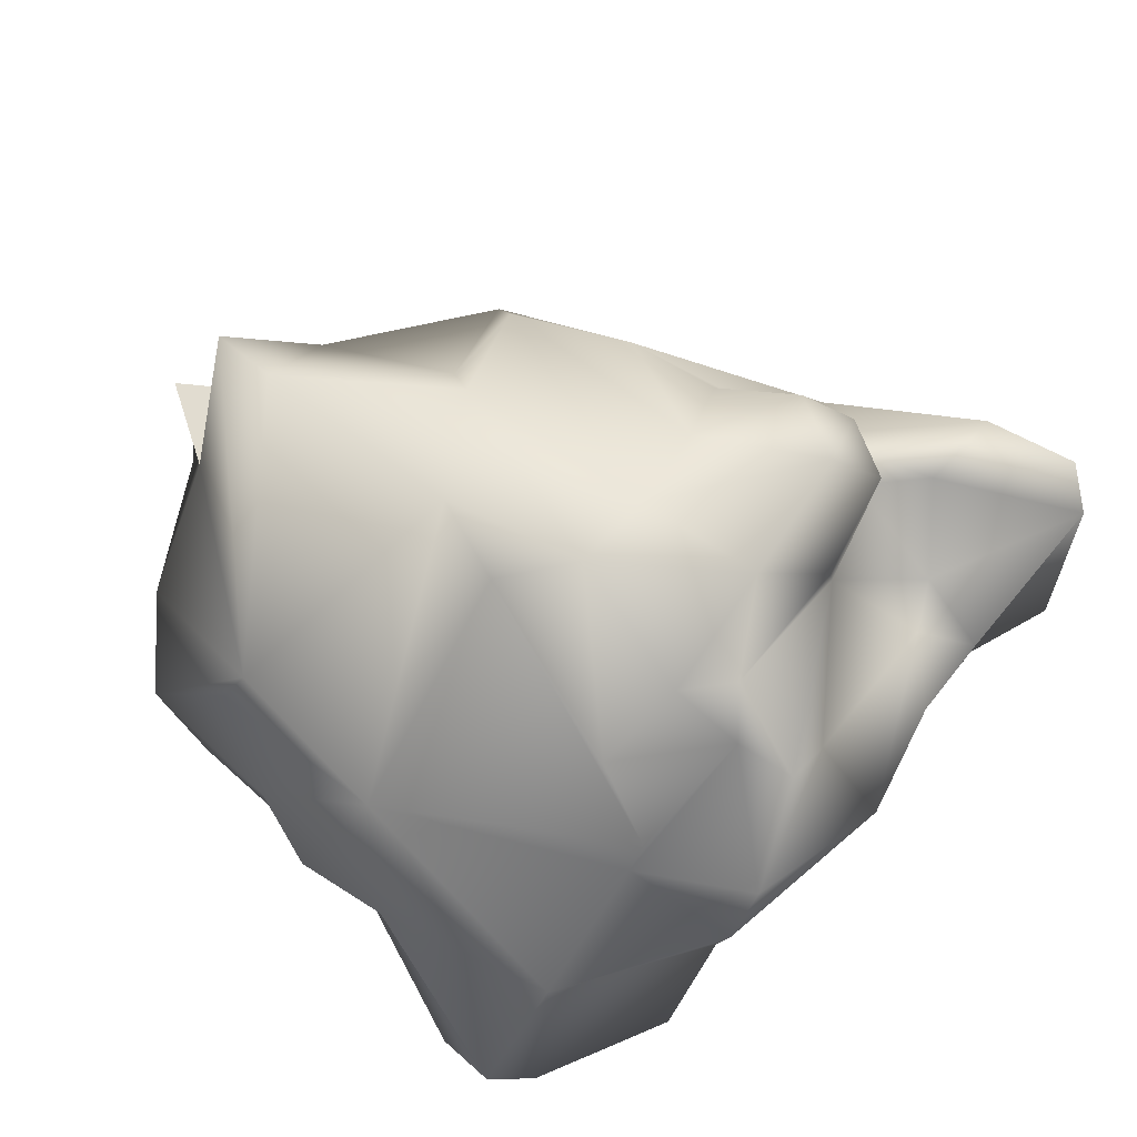
<metadata>
{"format":"obj","ext":"obj","renderer":"f3d","projection":"perspective","resolution":1024,"background":"white","views":[{"elev":-55.9,"azim":42.8,"up":"+Z"}]}
</metadata>
<code>
v     3.194 -2.152 1.576
v     3.915 -0.7972 0.8459
v     4.371 1.424 1.414
v    -6.092 -4.809 0.08953
v    -5.245 -3.429 2.394
v    -6.819 -2.909 2.58
v    -6.819 -2.909 2.58
v    -7.444 -3.509 -0.4811
v    -6.092 -4.809 0.08953
v     1.633 5.955 -2.965
v    -1.641 6.289 -0.9357
v     2.917 6.128 -0.9098
v    -1.122 -6.695 -0.2707
v    -4.363 -3.831 -3.145
v     0.3143 -3.742 -2.365
v     4.491 1.738 2.834
v     3.796 2.24 3.912
v     1.441 -2.04 4.288
v     0.1647 6.704 1.272
v    -1.641 6.289 -0.9357
v    -2.278 4.23 0.6438
v    -6.153 -0.2478 1.064
v    -7.581 -2.053 -0.6749
v    -7.306 -1.14 2.404
v    -6.577 -1.714 4.342
v    -3.287 -2.18 4.11
v    -1.706 0.3622 5.436
v    -3.586 -1.443 -5.09
v    -4.028 3.461 -5.452
v    -1.083 2.329 -5.508
v    -6.382 3.281 -5.144
v    -6.165 0.9787 -3.306
v    -5.391 2.362 -0.3822
v     3.986 7.1 2.865
v     2.215 6.189 5.282
v     6.187 5.809 2.453
v     4.371 1.424 1.414
v     6.774 3.557 1.797
v     4.491 1.738 2.834
v     4.491 1.738 2.834
v     3.194 -2.152 1.576
v     4.371 1.424 1.414
v     2.089 6.644 3.863
v    -1.268 4.071 3.449
v     0.8798 5.623 5.106
v    -1.313 3.535 5.759
v    -5.224 2.32 1.884
v    -5.379 0.7542 4.176
v     3.194 -2.152 1.576
v     3.579 -1.135 -0.761
v     3.915 -0.7972 0.8459
v     3.311 3.017 -0.4621
v     5.355 1.877 -0.5627
v     3.673 2.423 -1.273
v    -1.223 -5.581 2.353
v     0.1925 -0.6841 5.014
v    -2.782 -3.802 3.21
v    -3.683 -6.022 0.414
v    -4.363 -3.831 -3.145
v    -1.672 -7.477 0.7311
v    -4.363 -3.831 -3.145
v    -6.092 -4.809 0.08953
v    -7.444 -3.509 -0.4811
v    -3.586 -1.443 -5.09
v    -6.348 -0.4623 -3.537
v    -5.459 0.6974 -4.581
v    -5.459 0.6974 -4.581
v    -4.028 3.461 -5.452
v    -3.586 -1.443 -5.09
v     7.216 5.518 0.4688
v     4.152 6.193 -0.02385
v     0.1647 6.704 1.272
v     2.917 6.128 -0.9098
v    -1.641 6.289 -0.9357
v     0.1647 6.704 1.272
v     0.2162 -2.478 -3.27
v     0.3143 -3.742 -2.365
v    -3.586 -1.443 -5.09
v    -3.586 -1.443 -5.09
v    -0.4543 1.97 -5.676
v     0.2162 -2.478 -3.27
v     3.364 5.575 0.5117
v     2.135 3.783 -3.587
v     1.633 5.955 -2.965
v    -5.391 5.49 -2.736
v    -6.382 3.281 -5.144
v    -5.01 4.167 -0.6165
v    -0.737 4.546 -5.615
v    -4.028 3.461 -5.452
v    -2.803 6.75 -2.463
v     0.9578 2.541 4.592
v     0.1342 0.9648 5.886
v     1.441 -2.04 4.288
v    -1.706 0.3622 5.436
v    -0.3238 4.484 6.041
v    -1.313 3.535 5.759
v    -1.313 3.535 5.759
v    -3.349 1.985 5.602
v    -1.706 0.3622 5.436
v     0.9602 -3.99 0.215
v    -1.122 -6.695 -0.2707
v     0.3143 -3.742 -2.365
v    -1.223 -5.581 2.353
v     1.091 -3.427 3.717
v     0.1925 -0.6841 5.014
v     3.364 5.575 0.5117
v     4.036 5.178 1.173
v     3.311 3.017 -0.4621
v     3.311 3.017 -0.4621
v     2.135 3.783 -3.587
v     3.364 5.575 0.5117
v     4.416 2.604 1.053
v     4.036 5.178 1.173
v     5.47 3.498 1.188
v     2.722 -1.463 -2.39
v     1.852 -2.002 -3.851
v     3.323 0.7555 -2.702
v     3.323 0.7555 -2.702
v     5.271 0.5374 -1.463
v     2.722 -1.463 -2.39
v     1.639 0.472 -4.761
v     3.323 0.7555 -2.702
v     1.852 -2.002 -3.851
v     1.852 -2.002 -3.851
v    -0.1265 0.6361 -4.978
v     1.639 0.472 -4.761
v    -1.706 0.3622 5.436
v    -3.349 1.985 5.602
v    -4.852 1.749 6.376
v    -4.852 1.749 6.376
v    -7.177 -0.2462 6.045
v    -1.706 0.3622 5.436
v    -6.153 -0.2478 1.064
v    -7.913 0.6308 4.313
v    -5.379 0.7542 4.176
v    -6.348 -0.4623 -3.537
v    -3.586 -1.443 -5.09
v    -6.946 -1.138 -1.651
v    -7.581 -2.053 -0.6749
v    -6.153 -0.2478 1.064
v    -6.165 0.9787 -3.306
v    -3.03 7.227 -0.6474
v    -5.01 4.167 -0.6165
v    -2.964 4.566 1.373
v    -4.219 3.664 2.377
v    -1.763 5.167 3.443
v    -1.741 5.873 2.898
v    -1.741 5.873 2.898
v    -2.964 4.566 1.373
v    -4.219 3.664 2.377
v    -2.787 -6.214 1.81
v    -1.672 -7.477 0.7311
v    -1.223 -5.581 2.353
v    -1.223 -5.581 2.353
v    -2.782 -3.802 3.21
v    -2.787 -6.214 1.81
v    -0.3238 4.484 6.041
v     0.4314 3.135 5.931
v     2.215 6.189 5.282
v    -1.268 4.071 3.449
v    -0.1698 5.177 5.449
v     0.8798 5.623 5.106
v     7.216 5.518 0.4688
v     0.1647 6.704 1.272
v     5.139 7.337 1.339
v     5.139 7.337 1.339
v    -0.2153 7.036 3.327
v     3.986 7.1 2.865
v     3.986 7.1 2.865
v     6.187 5.809 2.453
v     5.139 7.337 1.339
v    -7.177 -0.2462 6.045
v    -5.441 1.796 6.231
v    -8.184 0.01541 4.62
v    -7.913 0.6308 4.313
v    -6.153 -0.2478 1.064
v    -7.306 -1.14 2.404
v    -1.641 6.289 -0.9357
v     1.633 5.955 -2.965
v    -0.737 4.546 -5.615
v    -0.737 4.546 -5.615
v    -2.803 6.75 -2.463
v    -1.641 6.289 -0.9357
v    -3.03 7.227 -0.6474
v    -4.356 7.061 -2.344
v    -5.391 5.49 -2.736
v    -5.391 5.49 -2.736
v    -5.01 4.167 -0.6165
v    -3.03 7.227 -0.6474
v    -4.219 3.664 2.377
v    -1.313 3.535 5.759
v    -2.311 4.062 3.065
v    -5.03 -3.529 3.422
v    -4.15 -3.547 3.971
v    -6.577 -1.714 4.342
v    -4.15 -3.547 3.971
v    -5.03 -3.529 3.422
v    -4.887 -5.406 2.631
v     3.311 3.017 -0.4621
v     3.673 2.423 -1.273
v     2.479 1.102 -4.655
v     0.2162 -2.478 -3.27
v    -0.1265 0.6361 -4.978
v     1.852 -2.002 -3.851
v     0.3143 -3.742 -2.365
v     0.2162 -2.478 -3.27
v     1.852 -2.002 -3.851
v     1.852 -2.002 -3.851
v     0.9602 -3.99 0.215
v     0.3143 -3.742 -2.365
v     6.774 3.557 1.797
v     6.187 5.809 2.453
v     3.796 2.24 3.912
v     5.47 3.498 1.188
v     6.774 3.557 1.797
v     4.371 1.424 1.414
v     3.796 2.24 3.912
v     2.215 6.189 5.282
v     0.9578 2.541 4.592
v     0.9578 2.541 4.592
v     1.441 -2.04 4.288
v     3.796 2.24 3.912
v     0.4314 3.135 5.931
v     0.1342 0.9648 5.886
v     0.9578 2.541 4.592
v     0.9578 2.541 4.592
v     2.215 6.189 5.282
v     0.4314 3.135 5.931
v     3.323 0.7555 -2.702
v     5.355 1.877 -0.5627
v     5.271 0.5374 -1.463
v     5.271 0.5374 -1.463
v     5.239 -0.06242 -0.01745
v     3.579 -1.135 -0.761
v     4.036 5.178 1.173
v     4.152 6.193 -0.02385
v     7.216 5.518 0.4688
v     3.364 5.575 0.5117
v     1.633 5.955 -2.965
v     2.917 6.128 -0.9098
v    -2.787 -6.214 1.81
v    -3.683 -6.022 0.414
v    -1.672 -7.477 0.7311
v    -4.887 -5.406 2.631
v    -5.03 -3.529 3.422
v    -5.245 -3.429 2.394
v    -5.245 -3.429 2.394
v    -6.092 -4.809 0.08953
v    -4.887 -5.406 2.631
v    -6.946 -1.138 -1.651
v    -3.586 -1.443 -5.09
v    -5.563 -3.307 -2.069
v    -4.363 -3.831 -3.145
v    -3.586 -1.443 -5.09
v     0.3143 -3.742 -2.365
v    -7.177 -0.2462 6.045
v    -6.577 -1.714 4.342
v    -1.706 0.3622 5.436
v    -7.714 -1.85 3.809
v    -6.577 -1.714 4.342
v    -7.177 -0.2462 6.045
v    -7.177 -0.2462 6.045
v    -8.184 0.01541 4.62
v    -7.714 -1.85 3.809
v     0.1647 6.704 1.272
v    -2.278 4.23 0.6438
v    -1.455 4.339 0.9567
v    -1.455 4.339 0.9567
v    -0.2153 7.036 3.327
v     0.1647 6.704 1.272
v     0.1647 6.704 1.272
v    -0.2153 7.036 3.327
v     5.139 7.337 1.339
v     0.666 -4.028 1.057
v     1.719 -3.741 2.327
v     1.091 -3.427 3.717
v     1.091 -3.427 3.717
v    -1.223 -5.581 2.353
v     0.666 -4.028 1.057
v     0.9602 -3.99 0.215
v     2.722 -1.463 -2.39
v     1.719 -3.741 2.327
v    -4.028 3.461 -5.452
v    -0.737 4.546 -5.615
v    -1.083 2.329 -5.508
v     1.493 2.225 -4.379
v    -1.083 2.329 -5.508
v     0.3727 3.953 -5.87
v    -5.459 0.6974 -4.581
v    -5.746 0.5154 -3.491
v    -5.808 3.807 -6.096
v    -6.165 0.9787 -3.306
v    -6.348 -0.4623 -3.537
v    -6.946 -1.138 -1.651
v    -2.278 4.23 0.6438
v    -1.641 6.289 -0.9357
v    -3.03 7.227 -0.6474
v    -3.03 7.227 -0.6474
v    -2.964 4.566 1.373
v    -2.278 4.23 0.6438
v    -1.741 5.873 2.898
v    -2.278 4.23 0.6438
v    -2.964 4.566 1.373
v    -0.1265 0.6361 -4.978
v    -0.4543 1.97 -5.676
v     1.493 2.225 -4.379
v     1.493 2.225 -4.379
v     1.639 0.472 -4.761
v    -0.1265 0.6361 -4.978
v     2.035 2.944 -5.094
v     3.311 3.017 -0.4621
v     2.479 1.102 -4.655
v    -5.391 2.362 -0.3822
v    -6.165 0.9787 -3.306
v    -5.224 2.32 1.884
v    -4.249 4.198 0.6492
v    -5.391 2.362 -0.3822
v    -5.224 2.32 1.884
v    -4.028 3.461 -5.452
v    -5.459 0.6974 -4.581
v    -5.808 3.807 -6.096
v    -5.566 4.777 -5.531
v    -6.382 3.281 -5.144
v    -5.391 5.49 -2.736
v     0.9602 -3.99 0.215
v     1.852 -2.002 -3.851
v     2.722 -1.463 -2.39
v     5.355 1.877 -0.5627
v     4.416 2.604 1.053
v     5.541 1.008 0.1406
v     5.541 1.008 0.1406
v     5.271 0.5374 -1.463
v     5.355 1.877 -0.5627
v     4.491 1.738 2.834
v     1.441 -2.04 4.288
v     3.194 -2.152 1.576
v    -0.2153 7.036 3.327
v    -1.763 5.167 3.443
v     2.089 6.644 3.863
v    -4.219 3.664 2.377
v    -4.249 4.198 0.6492
v    -5.224 2.32 1.884
v    -5.224 2.32 1.884
v    -1.313 3.535 5.759
v    -4.219 3.664 2.377
v    -1.706 0.3622 5.436
v     0.1342 0.9648 5.886
v     0.4314 3.135 5.931
v     0.4314 3.135 5.931
v    -0.3238 4.484 6.041
v    -1.706 0.3622 5.436
v    -1.313 3.535 5.759
v    -5.379 0.7542 4.176
v    -3.349 1.985 5.602
v    -7.913 0.6308 4.313
v    -5.441 1.796 6.231
v    -5.379 0.7542 4.176
v     0.3727 3.953 -5.87
v     1.633 5.955 -2.965
v     2.135 3.783 -3.587
v    -7.444 -3.509 -0.4811
v    -7.581 -2.053 -0.6749
v    -6.946 -1.138 -1.651
v    -6.946 -1.138 -1.651
v    -5.563 -3.307 -2.069
v    -7.444 -3.509 -0.4811
v    -6.819 -2.909 2.58
v    -7.306 -1.14 2.404
v    -7.581 -2.053 -0.6749
v    -7.581 -2.053 -0.6749
v    -7.444 -3.509 -0.4811
v    -6.819 -2.909 2.58
v    -3.03 7.227 -0.6474
v    -1.641 6.289 -0.9357
v    -2.803 6.75 -2.463
v     6.774 3.557 1.797
v     7.668 4.751 0.8126
v     6.187 5.809 2.453
v     6.187 5.809 2.453
v     7.216 5.518 0.4688
v     5.139 7.337 1.339
v    -5.566 4.777 -5.531
v    -4.301 7.043 -3.244
v    -2.803 6.75 -2.463
v    -2.803 6.75 -2.463
v    -4.301 7.043 -3.244
v    -4.356 7.061 -2.344
v    -4.356 7.061 -2.344
v    -3.03 7.227 -0.6474
v    -2.803 6.75 -2.463
v     2.215 6.189 5.282
v     3.796 2.24 3.912
v     6.187 5.809 2.453
v     1.493 2.225 -4.379
v     0.3727 3.953 -5.87
v     2.035 2.944 -5.094
v     1.493 2.225 -4.379
v     2.035 2.944 -5.094
v     2.479 1.102 -4.655
v     4.416 2.604 1.053
v     3.311 3.017 -0.4621
v     4.036 5.178 1.173
v     3.311 3.017 -0.4621
v     4.416 2.604 1.053
v     5.355 1.877 -0.5627
v    -5.808 3.807 -6.096
v    -6.382 3.281 -5.144
v    -5.566 4.777 -5.531
v    -6.382 3.281 -5.144
v    -5.808 3.807 -6.096
v    -5.746 0.5154 -3.491
v    -8.184 0.01541 4.62
v    -7.913 0.6308 4.313
v    -7.306 -1.14 2.404
v    -7.306 -1.14 2.404
v    -7.714 -1.85 3.809
v    -8.184 0.01541 4.62
v    -6.819 -2.909 2.58
v    -5.03 -3.529 3.422
v    -7.714 -1.85 3.809
v    -2.787 -6.214 1.81
v    -3.68 -6.91 2.179
v    -3.683 -6.022 0.414
v    -3.287 -2.18 4.11
v    -4.15 -3.547 3.971
v    -3.993 -6.286 2.601
v    -3.993 -6.286 2.601
v    -2.787 -6.214 1.81
v    -3.287 -2.18 4.11
v    -6.092 -4.809 0.08953
v    -4.363 -3.831 -3.145
v    -3.683 -6.022 0.414
v    -4.887 -5.406 2.631
v    -6.092 -4.809 0.08953
v    -3.683 -6.022 0.414
v    -0.1698 5.177 5.449
v    -0.3238 4.484 6.041
v     2.215 6.189 5.282
v    -2.311 4.062 3.065
v    -1.313 3.535 5.759
v    -0.1698 5.177 5.449
v    -1.706 0.3622 5.436
v    -3.287 -2.18 4.11
v     0.1342 0.9648 5.886
v     0.666 -4.028 1.057
v    -1.223 -5.581 2.353
v    -1.122 -6.695 -0.2707
v    -5.224 2.32 1.884
v    -6.165 0.9787 -3.306
v    -6.153 -0.2478 1.064
v    -6.153 -0.2478 1.064
v    -5.379 0.7542 4.176
v    -5.224 2.32 1.884
v    -6.165 0.9787 -3.306
v    -6.382 3.281 -5.144
v    -5.746 0.5154 -3.491
v    -6.165 0.9787 -3.306
v    -5.746 0.5154 -3.491
v    -6.348 -0.4623 -3.537
v    -8.184 0.01541 4.62
v    -5.441 1.796 6.231
v    -7.913 0.6308 4.313
v    -4.363 -3.831 -3.145
v    -7.444 -3.509 -0.4811
v    -5.563 -3.307 -2.069
v    -4.363 -3.831 -3.145
v    -5.563 -3.307 -2.069
v    -3.586 -1.443 -5.09
v    -4.356 7.061 -2.344
v    -5.566 4.777 -5.531
v    -5.391 5.49 -2.736
v     3.915 -0.7972 0.8459
v     5.239 -0.06242 -0.01745
v     5.541 1.008 0.1406
v     5.541 1.008 0.1406
v     4.371 1.424 1.414
v     3.915 -0.7972 0.8459
v     5.541 1.008 0.1406
v     5.239 -0.06242 -0.01745
v     5.271 0.5374 -1.463
v     4.152 6.193 -0.02385
v     2.917 6.128 -0.9098
v     0.1647 6.704 1.272
v     4.152 6.193 -0.02385
v     3.364 5.575 0.5117
v     2.917 6.128 -0.9098
v     3.579 -1.135 -0.761
v     3.194 -2.152 1.576
v     1.719 -3.741 2.327
v     3.194 -2.152 1.576
v     1.091 -3.427 3.717
v     1.719 -3.741 2.327
v     6.774 3.557 1.797
v     5.47 3.498 1.188
v     7.668 4.751 0.8126
v     7.216 5.518 0.4688
v     7.668 4.751 0.8126
v     5.47 3.498 1.188
v     5.47 3.498 1.188
v     4.036 5.178 1.173
v     7.216 5.518 0.4688
v    -4.219 3.664 2.377
v    -2.311 4.062 3.065
v    -1.763 5.167 3.443
v    -1.763 5.167 3.443
v    -1.268 4.071 3.449
v     2.089 6.644 3.863
v    -6.348 -0.4623 -3.537
v    -5.746 0.5154 -3.491
v    -5.459 0.6974 -4.581
v    -3.349 1.985 5.602
v    -5.379 0.7542 4.176
v    -5.441 1.796 6.231
v    -4.028 3.461 -5.452
v    -5.808 3.807 -6.096
v    -5.566 4.777 -5.531
v    -5.566 4.777 -5.531
v    -2.803 6.75 -2.463
v    -4.028 3.461 -5.452
v     6.774 3.557 1.797
v     3.796 2.24 3.912
v     4.491 1.738 2.834
v    -1.083 2.329 -5.508
v     1.493 2.225 -4.379
v    -0.4543 1.97 -5.676
v    -0.4543 1.97 -5.676
v    -3.586 -1.443 -5.09
v    -1.083 2.329 -5.508
v    -2.787 -6.214 1.81
v    -2.782 -3.802 3.21
v    -3.287 -2.18 4.11
v     0.1342 0.9648 5.886
v    -3.287 -2.18 4.11
v    -2.782 -3.802 3.21
v    -1.763 5.167 3.443
v    -0.2153 7.036 3.327
v    -1.741 5.873 2.898
v    -1.741 5.873 2.898
v    -0.2153 7.036 3.327
v    -1.455 4.339 0.9567
v    -2.278 4.23 0.6438
v    -1.741 5.873 2.898
v    -1.455 4.339 0.9567
v     4.152 6.193 -0.02385
v     4.036 5.178 1.173
v     3.364 5.575 0.5117
v     5.541 1.008 0.1406
v     4.416 2.604 1.053
v     4.371 1.424 1.414
v     4.416 2.604 1.053
v     5.47 3.498 1.188
v     4.371 1.424 1.414
v     0.1925 -0.6841 5.014
v     1.091 -3.427 3.717
v     1.441 -2.04 4.288
v     1.441 -2.04 4.288
v     0.1342 0.9648 5.886
v     0.1925 -0.6841 5.014
v     0.1342 0.9648 5.886
v    -2.782 -3.802 3.21
v     0.1925 -0.6841 5.014
v    -3.993 -6.286 2.601
v    -3.68 -6.91 2.179
v    -2.787 -6.214 1.81
v    -3.993 -6.286 2.601
v    -3.683 -6.022 0.414
v    -3.68 -6.91 2.179
v    -2.964 4.566 1.373
v    -5.01 4.167 -0.6165
v    -4.249 4.198 0.6492
v    -4.219 3.664 2.377
v    -2.964 4.566 1.373
v    -4.249 4.198 0.6492
v    -2.311 4.062 3.065
v    -0.1698 5.177 5.449
v    -1.268 4.071 3.449
v    -1.763 5.167 3.443
v    -2.311 4.062 3.065
v    -1.268 4.071 3.449
v    -5.03 -3.529 3.422
v    -6.819 -2.909 2.58
v    -5.245 -3.429 2.394
v     2.479 1.102 -4.655
v     3.673 2.423 -1.273
v     3.323 0.7555 -2.702
v     3.323 0.7555 -2.702
v     1.639 0.472 -4.761
v     2.479 1.102 -4.655
v     1.639 0.472 -4.761
v     1.493 2.225 -4.379
v     2.479 1.102 -4.655
v     2.722 -1.463 -2.39
v     5.271 0.5374 -1.463
v     3.579 -1.135 -0.761
v     2.722 -1.463 -2.39
v     3.579 -1.135 -0.761
v     1.719 -3.741 2.327
v    -1.223 -5.581 2.353
v    -1.672 -7.477 0.7311
v    -1.122 -6.695 -0.2707
v    -1.672 -7.477 0.7311
v    -4.363 -3.831 -3.145
v    -1.122 -6.695 -0.2707
v    -7.306 -1.14 2.404
v    -6.819 -2.909 2.58
v    -7.714 -1.85 3.809
v     3.673 2.423 -1.273
v     5.355 1.877 -0.5627
v     3.323 0.7555 -2.702
v    -0.1698 5.177 5.449
v    -1.313 3.535 5.759
v    -0.3238 4.484 6.041
v     3.579 -1.135 -0.761
v     5.239 -0.06242 -0.01745
v     3.915 -0.7972 0.8459
v    -0.737 4.546 -5.615
v     0.3727 3.953 -5.87
v    -1.083 2.329 -5.508
v     0.3727 3.953 -5.87
v    -0.737 4.546 -5.615
v     1.633 5.955 -2.965
v    -0.2153 7.036 3.327
v     2.089 6.644 3.863
v     3.986 7.1 2.865
v     3.986 7.1 2.865
v     2.089 6.644 3.863
v     2.215 6.189 5.282
v    -6.382 3.281 -5.144
v    -5.391 2.362 -0.3822
v    -5.01 4.167 -0.6165
v    -5.391 2.362 -0.3822
v    -4.249 4.198 0.6492
v    -5.01 4.167 -0.6165
v     1.091 -3.427 3.717
v     3.194 -2.152 1.576
v     1.441 -2.04 4.288
v    -6.577 -1.714 4.342
v    -4.15 -3.547 3.971
v    -3.287 -2.18 4.11
v    -7.714 -1.85 3.809
v    -5.03 -3.529 3.422
v    -6.577 -1.714 4.342
v    -5.441 1.796 6.231
v    -7.177 -0.2462 6.045
v    -4.852 1.749 6.376
v    -4.852 1.749 6.376
v    -3.349 1.985 5.602
v    -5.441 1.796 6.231
v    -5.566 4.777 -5.531
v    -4.356 7.061 -2.344
v    -4.301 7.043 -3.244
v     3.311 3.017 -0.4621
v     2.035 2.944 -5.094
v     2.135 3.783 -3.587
v     0.3727 3.953 -5.87
v     2.135 3.783 -3.587
v     2.035 2.944 -5.094
v     6.187 5.809 2.453
v     7.668 4.751 0.8126
v     7.216 5.518 0.4688
v     0.2162 -2.478 -3.27
v    -0.4543 1.97 -5.676
v    -0.1265 0.6361 -4.978
v     2.215 6.189 5.282
v     2.089 6.644 3.863
v     0.8798 5.623 5.106
v     0.8798 5.623 5.106
v    -0.1698 5.177 5.449
v     2.215 6.189 5.282
v     0.666 -4.028 1.057
v    -1.122 -6.695 -0.2707
v     0.9602 -3.99 0.215
v     0.9602 -3.99 0.215
v     1.719 -3.741 2.327
v     0.666 -4.028 1.057
v    -7.581 -2.053 -0.6749
v    -6.165 0.9787 -3.306
v    -6.946 -1.138 -1.651
v    -4.887 -5.406 2.631
v    -3.683 -6.022 0.414
v    -3.993 -6.286 2.601
v    -4.15 -3.547 3.971
v    -4.887 -5.406 2.631
v    -3.993 -6.286 2.601
g object0
f 1 2 3
f 34 35 36
f 37 38 39
f 40 41 42
f 43 44 45
f 46 47 48
f 49 50 51
f 52 53 54
f 55 56 57
f 58 59 60
f 61 62 63
f 64 65 66
f 67 68 69
f 70 71 72
f 73 74 75
f 76 77 78
f 79 80 81
f 82 83 84
f 85 86 87
f 88 89 90
f 91 92 93
f 94 95 96
f 97 98 99
f 100 101 102
f 103 104 105
f 106 107 108
f 109 110 111
f 112 113 114
f 115 116 117
f 118 119 120
f 121 122 123
f 124 125 126
f 127 128 129
f 130 131 132
f 133 134 135
f 136 137 138
f 139 140 141
f 142 143 144
f 145 146 147
f 148 149 150
f 151 152 153
f 154 155 156
f 157 158 159
f 160 161 162
f 163 164 165
f 166 167 168
f 169 170 171
f 172 173 174
f 175 176 177
f 178 179 180
f 181 182 183
f 184 185 186
f 187 188 189
f 190 191 192
f 193 194 195
f 196 197 198
f 199 200 201
f 202 203 204
f 205 206 207
f 208 209 210
f 211 212 213
f 214 215 216
f 217 218 219
f 220 221 222
f 223 224 225
f 226 227 228
f 229 230 231
f 232 233 234
f 235 236 237
f 238 239 240
f 241 242 243
f 244 245 246
f 247 248 249
f 250 251 252
f 253 254 255
f 256 257 258
f 259 260 261
f 262 263 264
f 265 266 267
f 268 269 270
f 271 272 273
f 274 275 276
f 277 278 279
f 280 281 282
f 283 284 285
f 286 287 288
f 289 290 291
f 292 293 294
f 295 296 297
f 298 299 300
f 301 302 303
f 304 305 306
f 307 308 309
f 310 311 312
f 313 314 315
f 316 317 318
f 319 320 321
f 322 323 324
f 325 326 327
f 328 329 330
f 331 332 333
f 334 335 336
f 337 338 339
f 340 341 342
f 343 344 345
f 346 347 348
f 349 350 351
f 352 353 354
f 355 356 357
f 358 359 360
f 361 362 363
f 364 365 366
f 367 368 369
f 370 371 372
f 373 374 375
f 376 377 378
f 379 380 381
f 382 383 384
f 385 386 387
f 388 389 390
f 391 392 393
f 394 395 396
f 397 398 399
f 400 401 402
f 403 404 405
f 406 407 408
f 409 410 411
f 412 413 414
f 415 416 417
f 418 419 420
f 421 422 423
f 424 425 426
f 427 428 429
f 430 431 432
f 433 434 435
f 436 437 438
f 439 440 441
f 442 443 444
f 445 446 447
f 448 449 450
f 451 452 453
f 454 455 456
f 457 458 459
f 460 461 462
f 463 464 465
f 466 467 468
f 469 470 471
f 472 473 474
f 475 476 477
f 478 479 480
f 481 482 483
f 484 485 486
f 487 488 489
f 490 491 492
f 493 494 495
f 496 497 498
f 499 500 501
f 502 503 504
f 505 506 507
f 508 509 510
f 511 512 513
f 514 515 516
f 517 518 519
f 520 521 522
f 523 524 525
f 526 527 528
f 529 530 531
f 532 533 534
f 535 536 537
f 538 539 540
f 541 542 543
f 544 545 546
f 547 548 549
f 550 551 552
f 553 554 555
f 556 557 558
f 559 560 561
f 562 563 564
f 565 566 567
f 568 569 570
f 571 572 573
f 574 575 576
f 577 578 579
f 580 581 582
f 583 584 585
f 586 587 588
f 589 590 591
f 592 593 594
f 595 596 597
f 598 599 600
f 601 602 603
f 604 605 606
f 607 608 609
f 610 611 612
f 613 614 615
f 616 617 618
f 619 620 621
f 622 623 624
f 625 626 627
f 628 629 630
f 631 632 633
f 634 635 636
f 637 638 639
f 640 641 642
f 643 644 645
f 646 647 648
f 649 650 651
f 652 653 654
f 655 656 657
f 658 659 660
f 661 662 663
f 664 665 666
f 667 668 669
f 670 671 672
f 673 674 675
f 676 677 678
f 679 680 681
f 682 683 684
f 4 5 6
f 7 8 9
f 10 11 12
f 13 14 15
f 16 17 18
f 19 20 21
f 22 23 24
f 25 26 27
f 28 29 30
f 31 32 33

</code>
